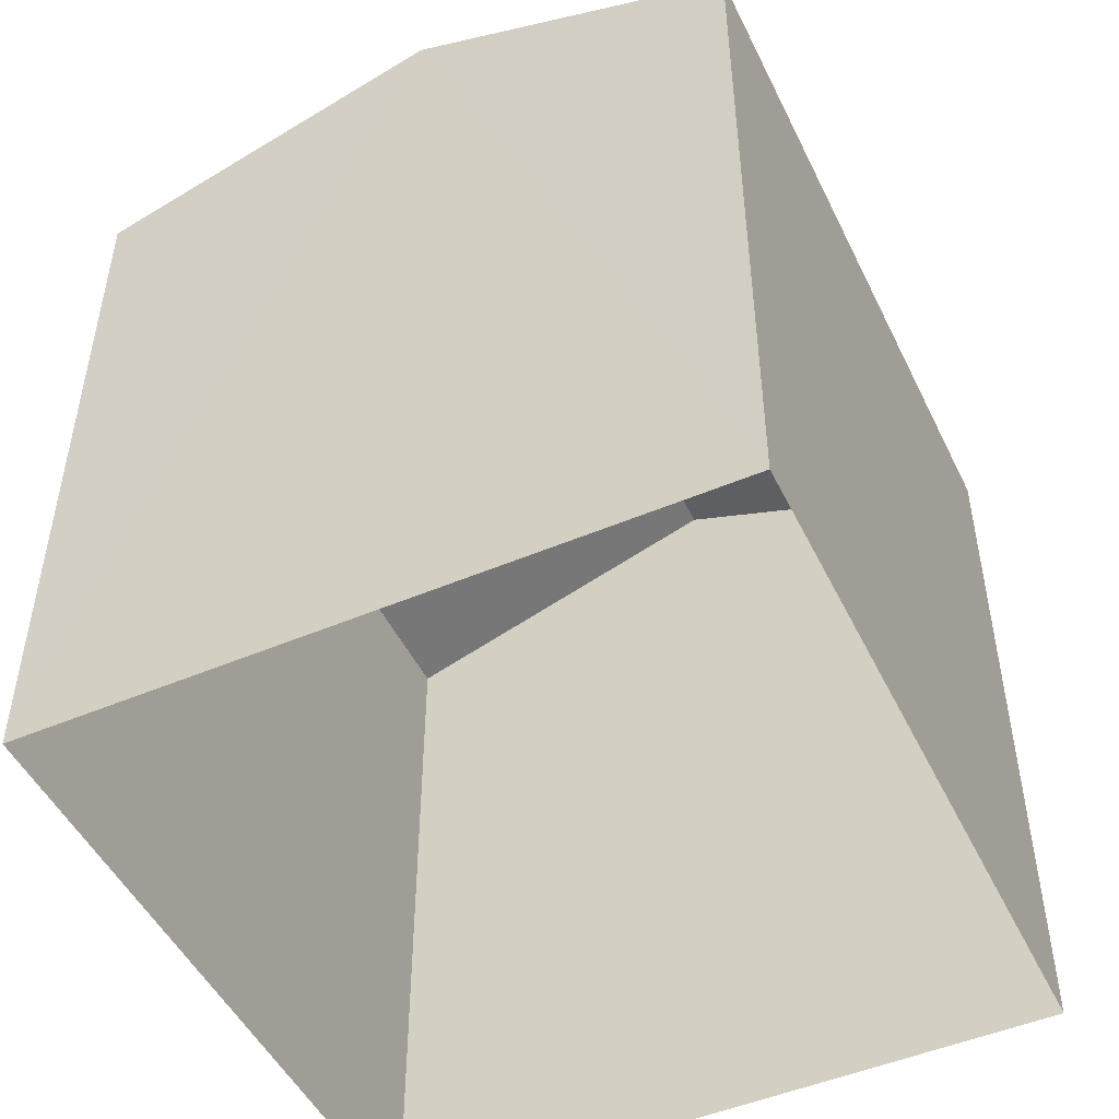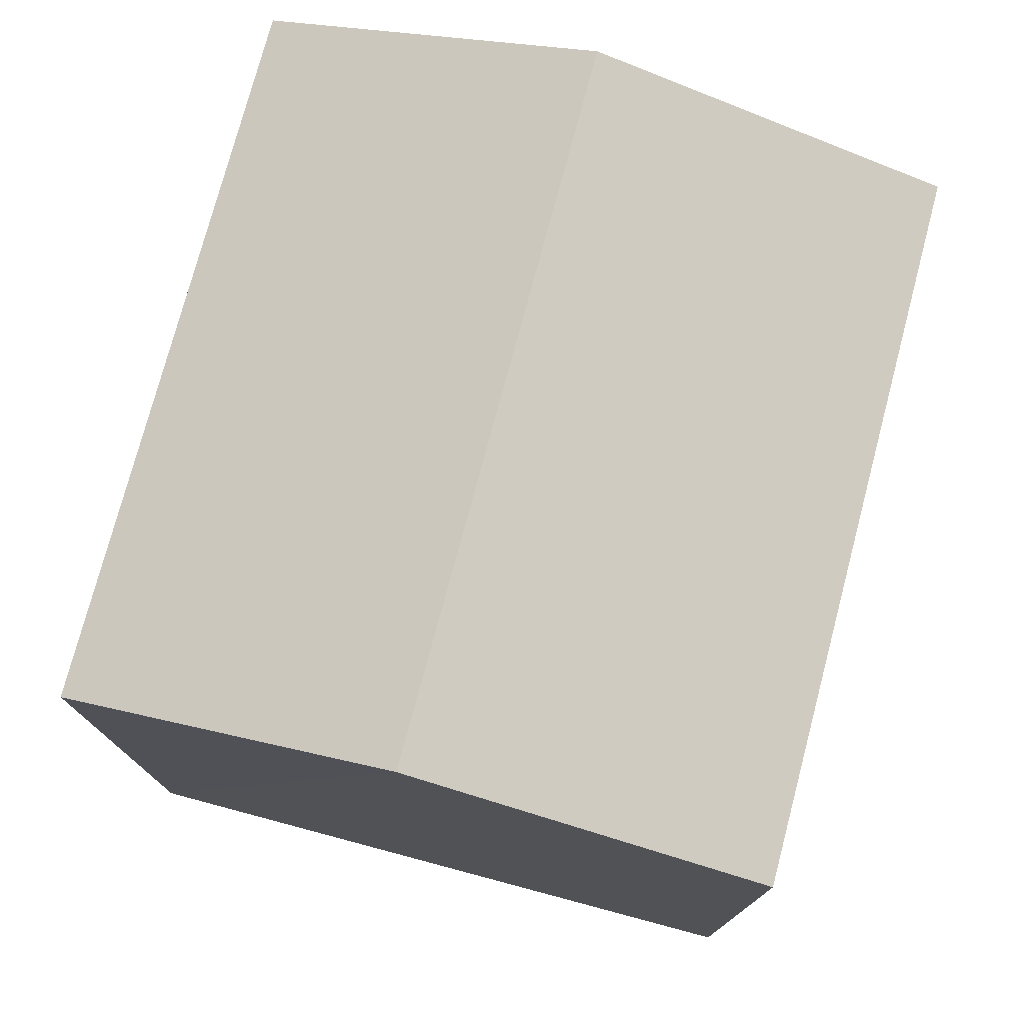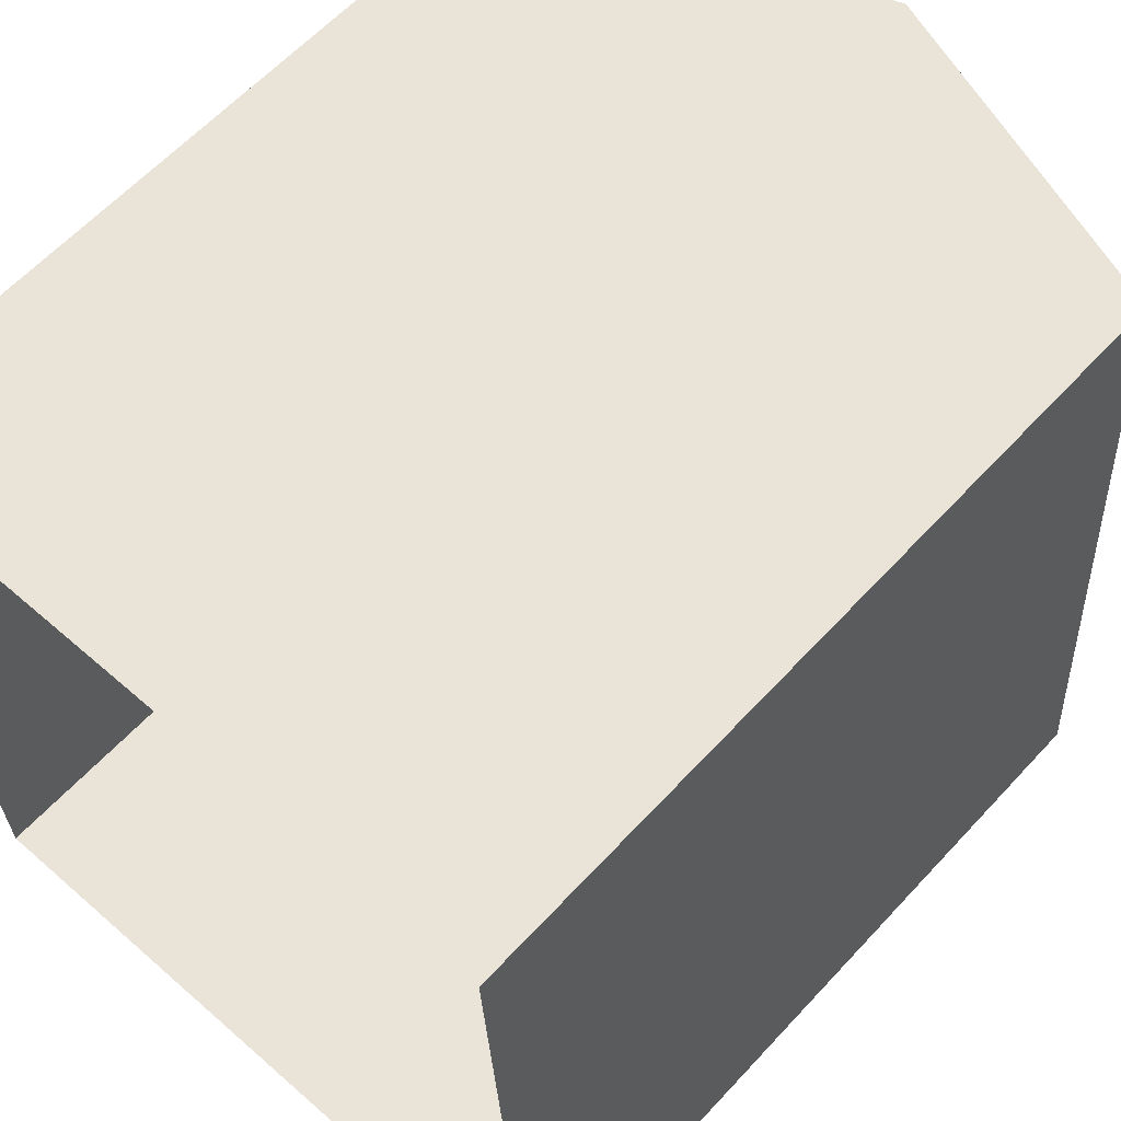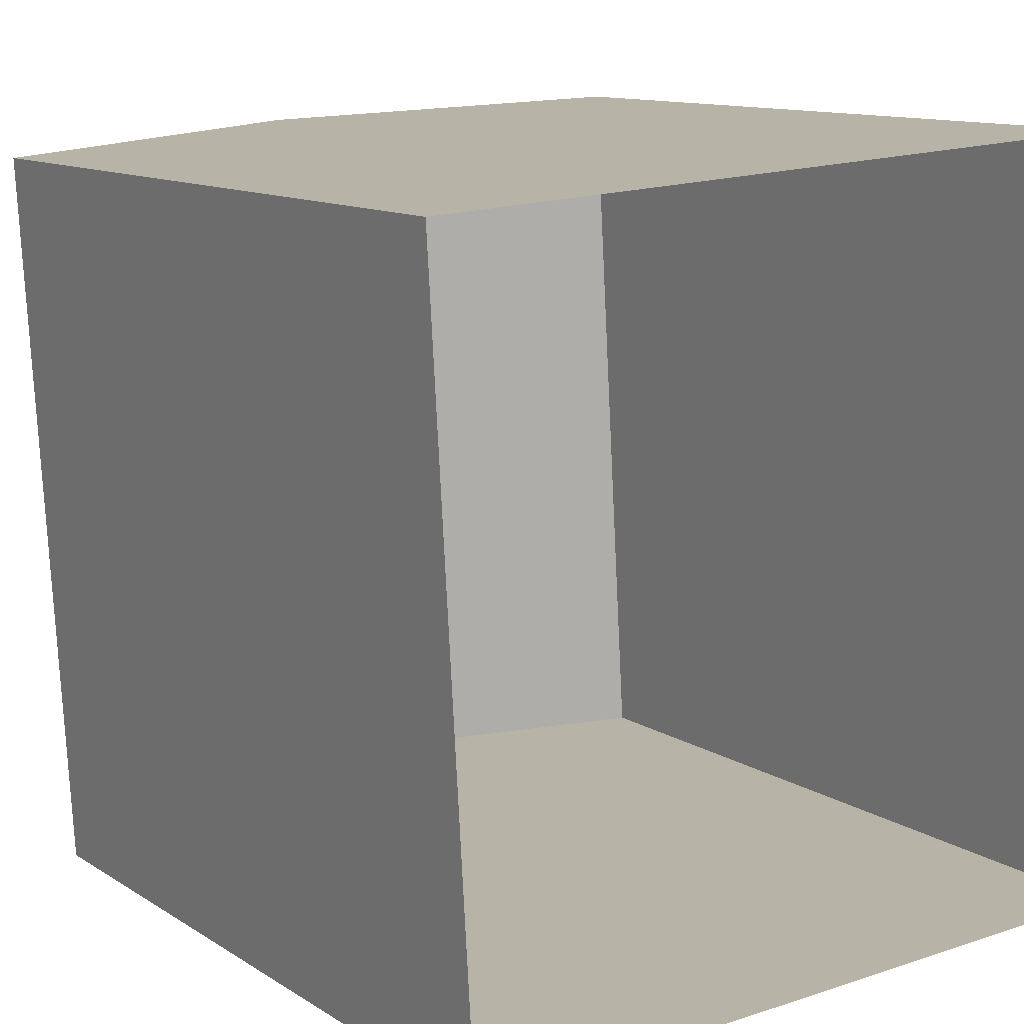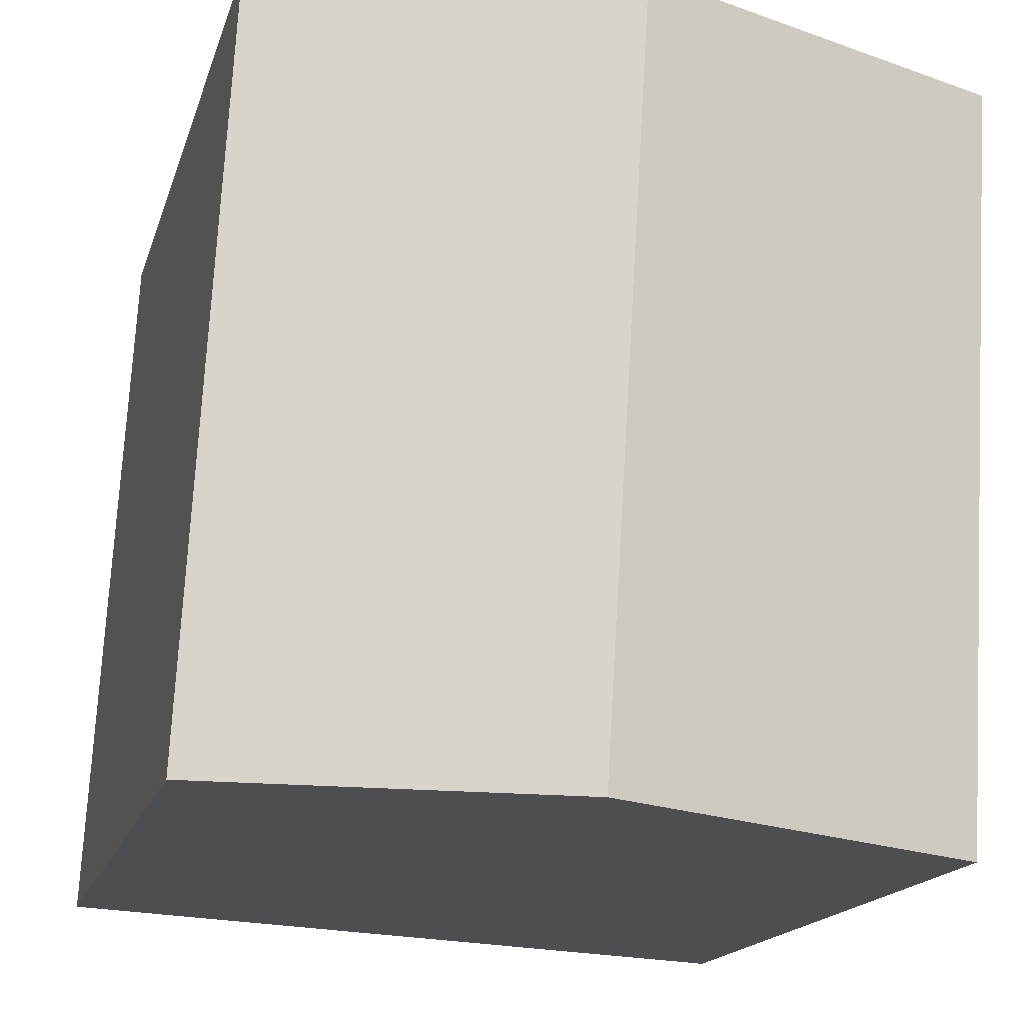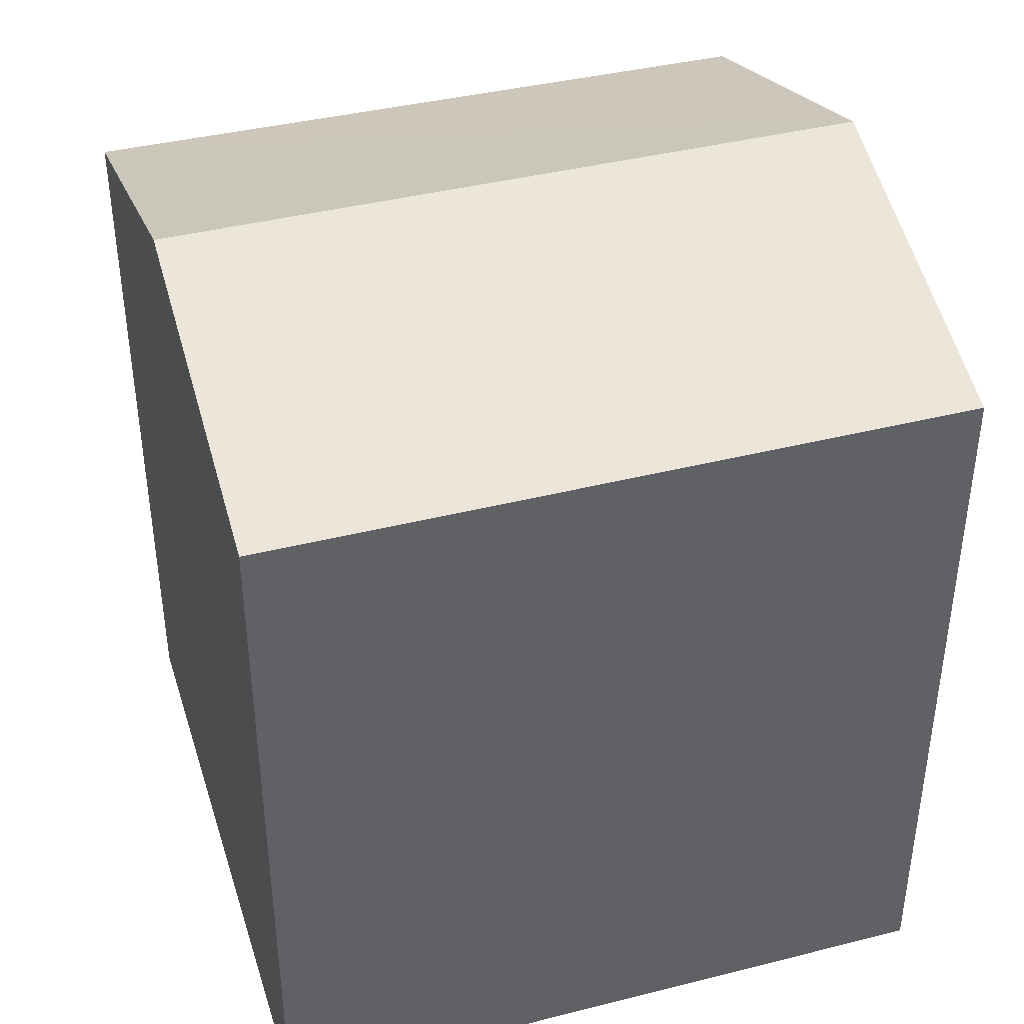
<metadata>
{"format":"obj","ext":"obj","renderer":"f3d","projection":"perspective","resolution":1024,"background":"white","views":[{"elev":-49.0,"azim":-158.0,"up":"+Z"},{"elev":76.5,"azim":11.6,"up":"+Z"},{"elev":61.2,"azim":-137.6,"up":"+Y"},{"elev":11.3,"azim":146.6,"up":"+Y"},{"elev":-16.0,"azim":-13.9,"up":"+Y"},{"elev":40.4,"azim":-110.5,"up":"+Z"}]}
</metadata>
<code>
v -3.726e+05 -1.039e+05 30.21
v -3.726e+05 -1.039e+05 30.21
v -3.726e+05 -1.039e+05 30.21
v -3.726e+05 -1.039e+05 30.21
v -3.726e+05 -1.039e+05 37.92
v -3.726e+05 -1.039e+05 36.88
v -3.726e+05 -1.039e+05 37.92
v -3.726e+05 -1.039e+05 36.88
v -3.726e+05 -1.039e+05 36.88
v -3.726e+05 -1.039e+05 36.88
f 1 2 3
f 1 4 2
f 5 6 7
f 5 8 6
f 7 9 5
f 7 10 9
f 6 1 7
f 1 3 7
f 3 10 7
f 9 2 5
f 2 4 5
f 4 8 5
f 9 3 2
f 9 10 3
f 6 4 1
f 6 8 4

</code>
